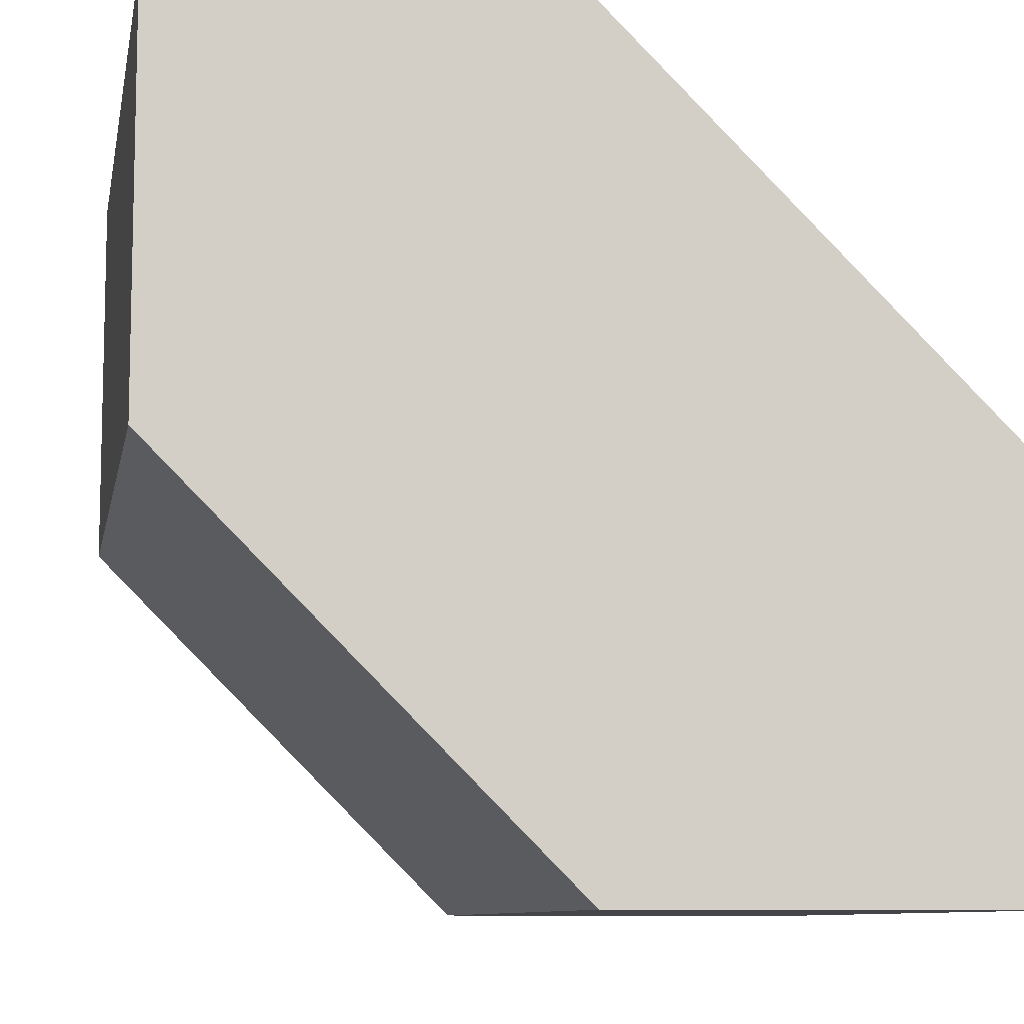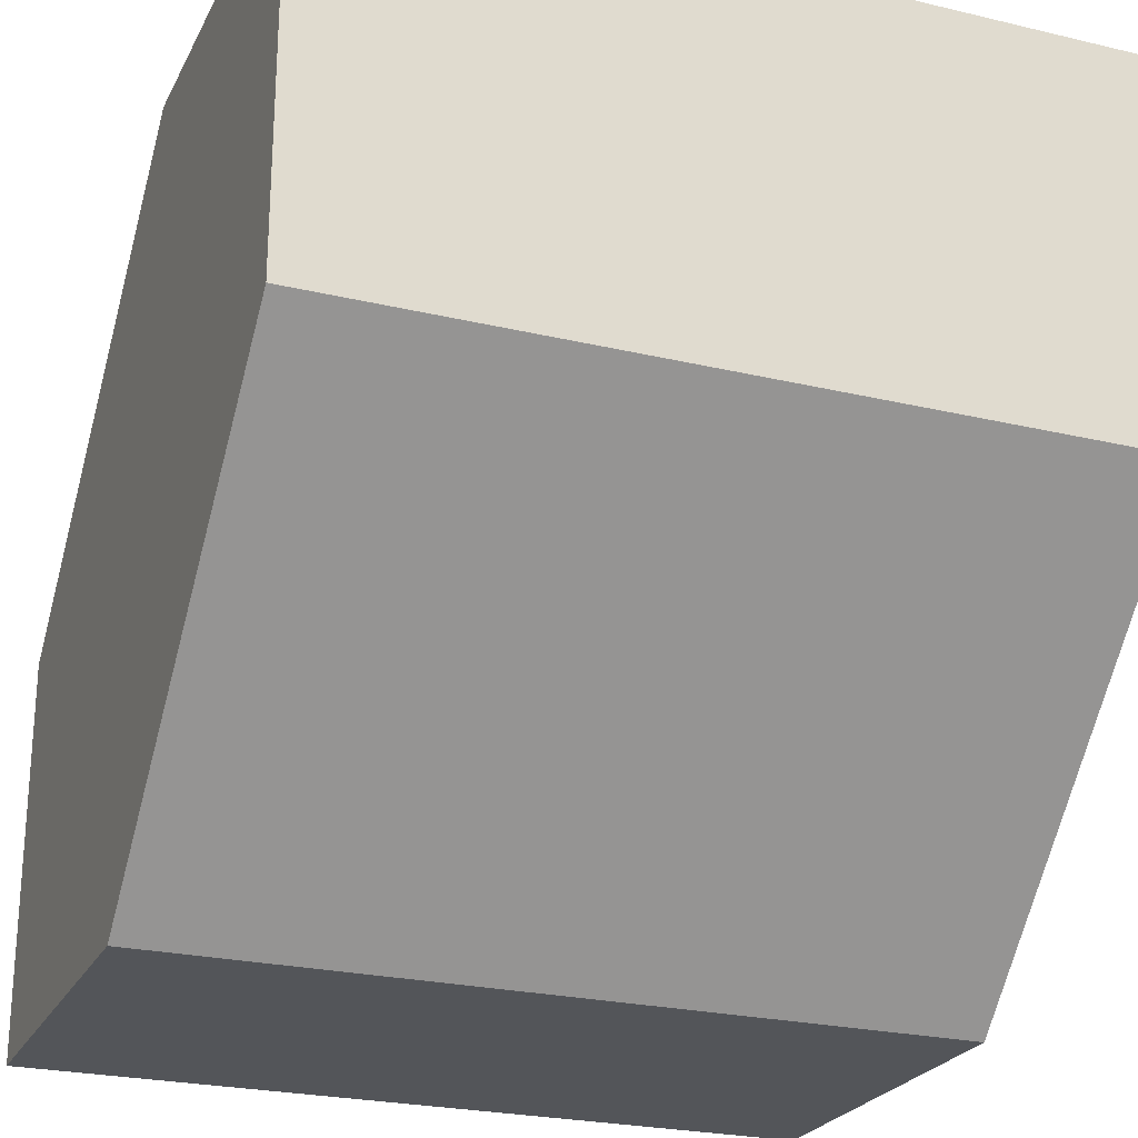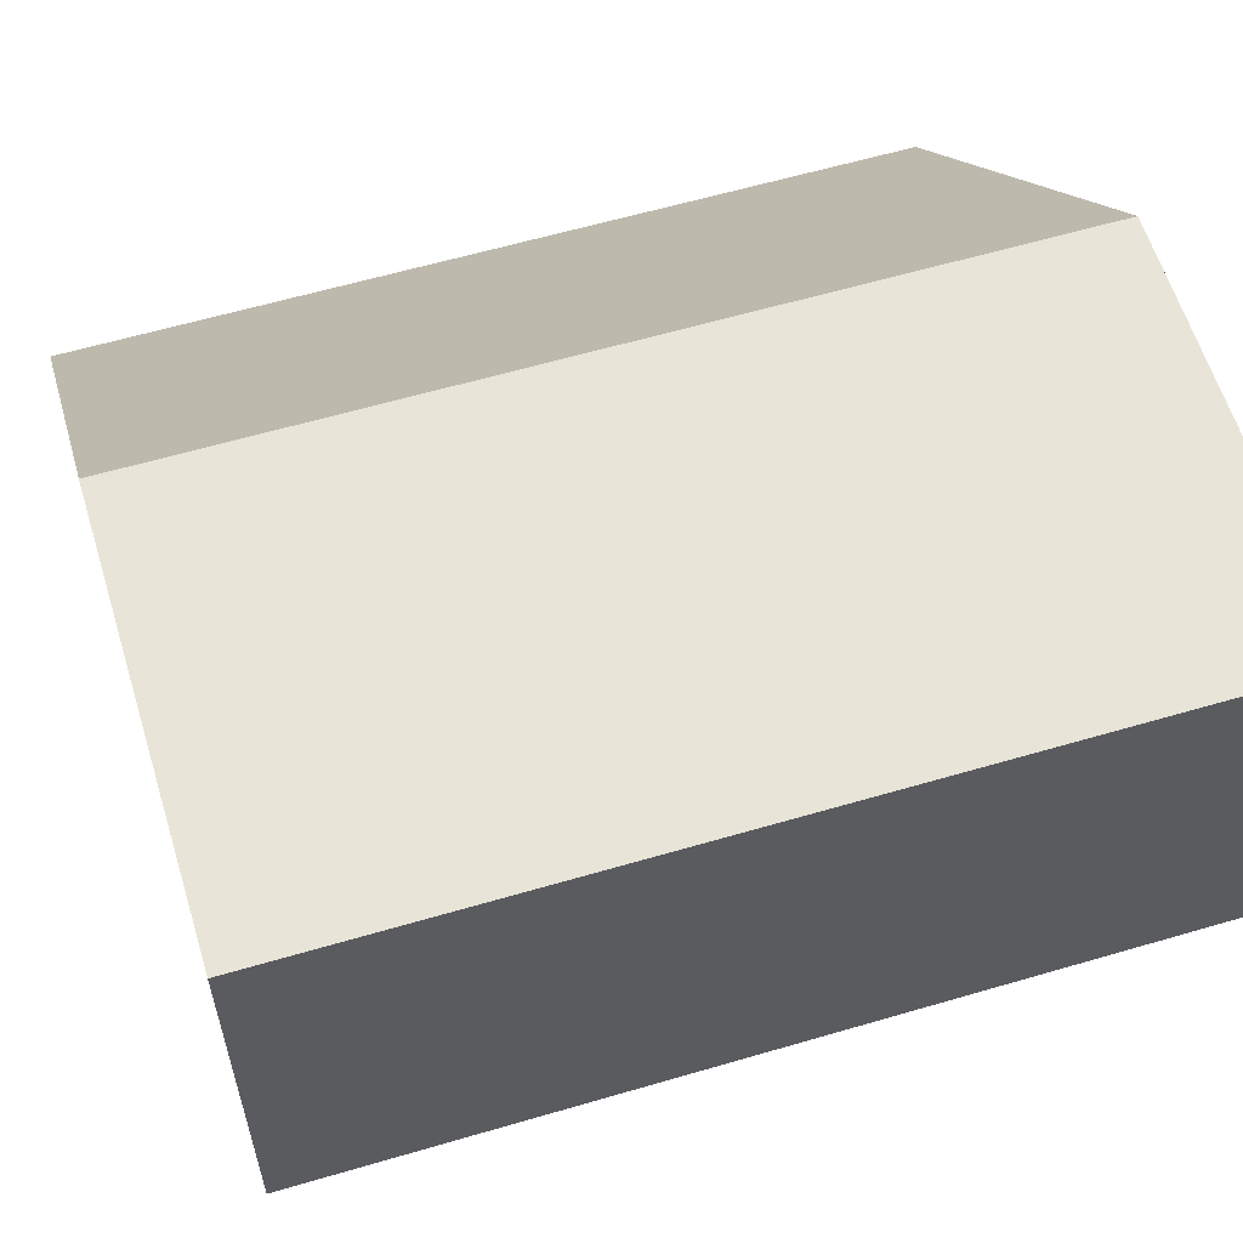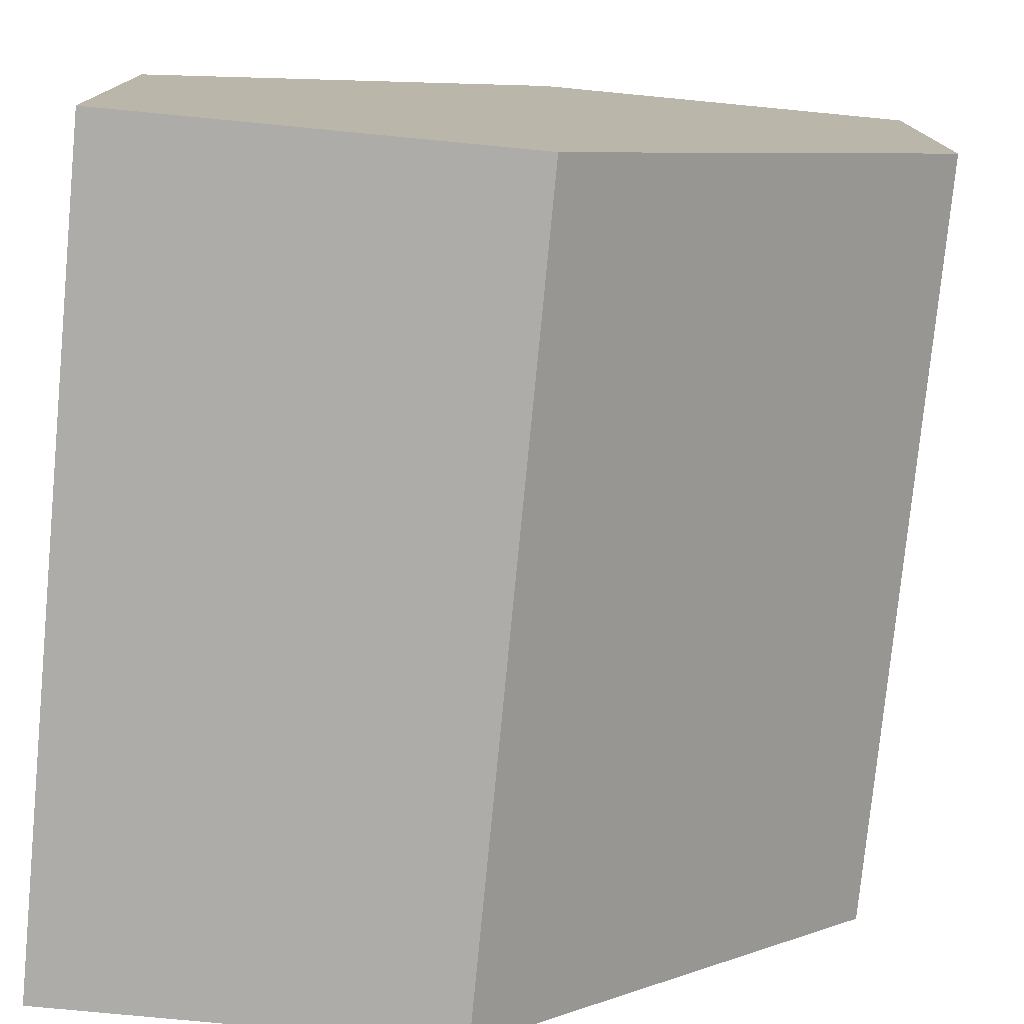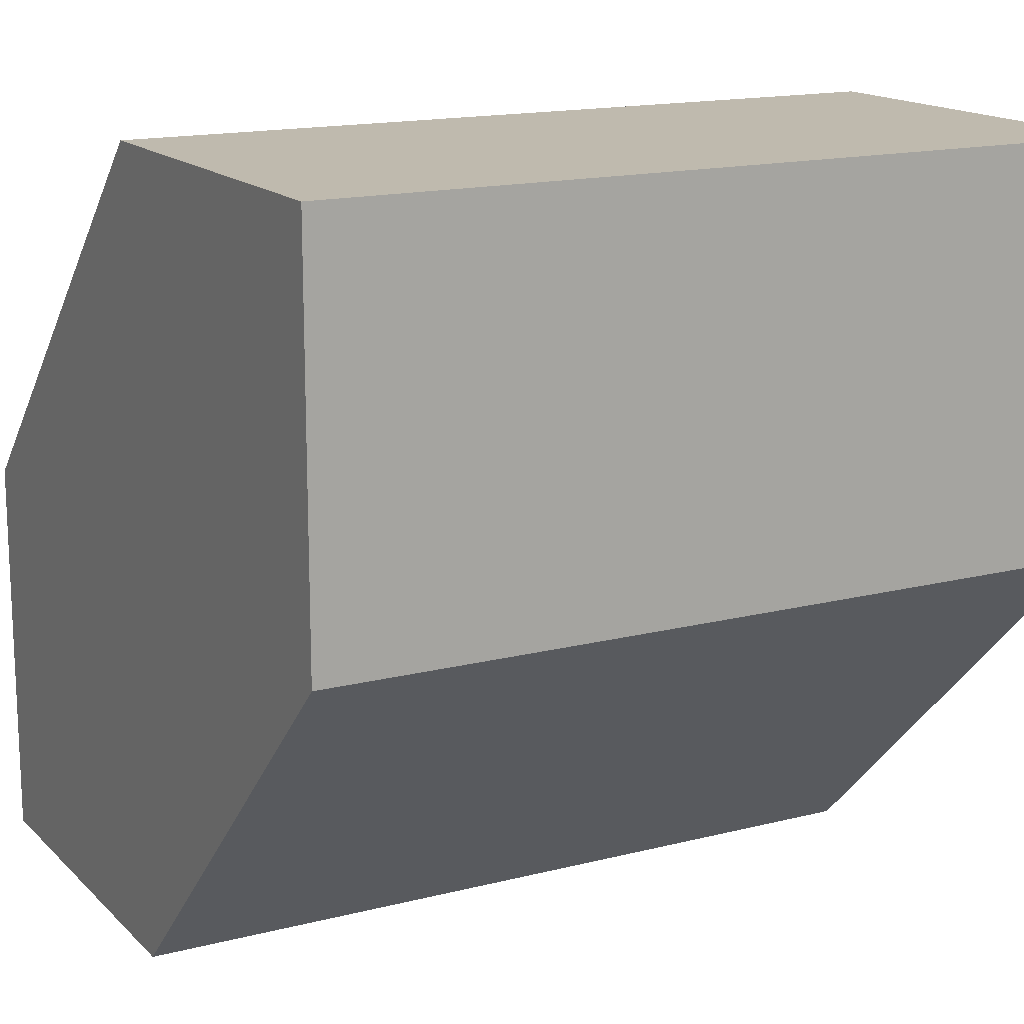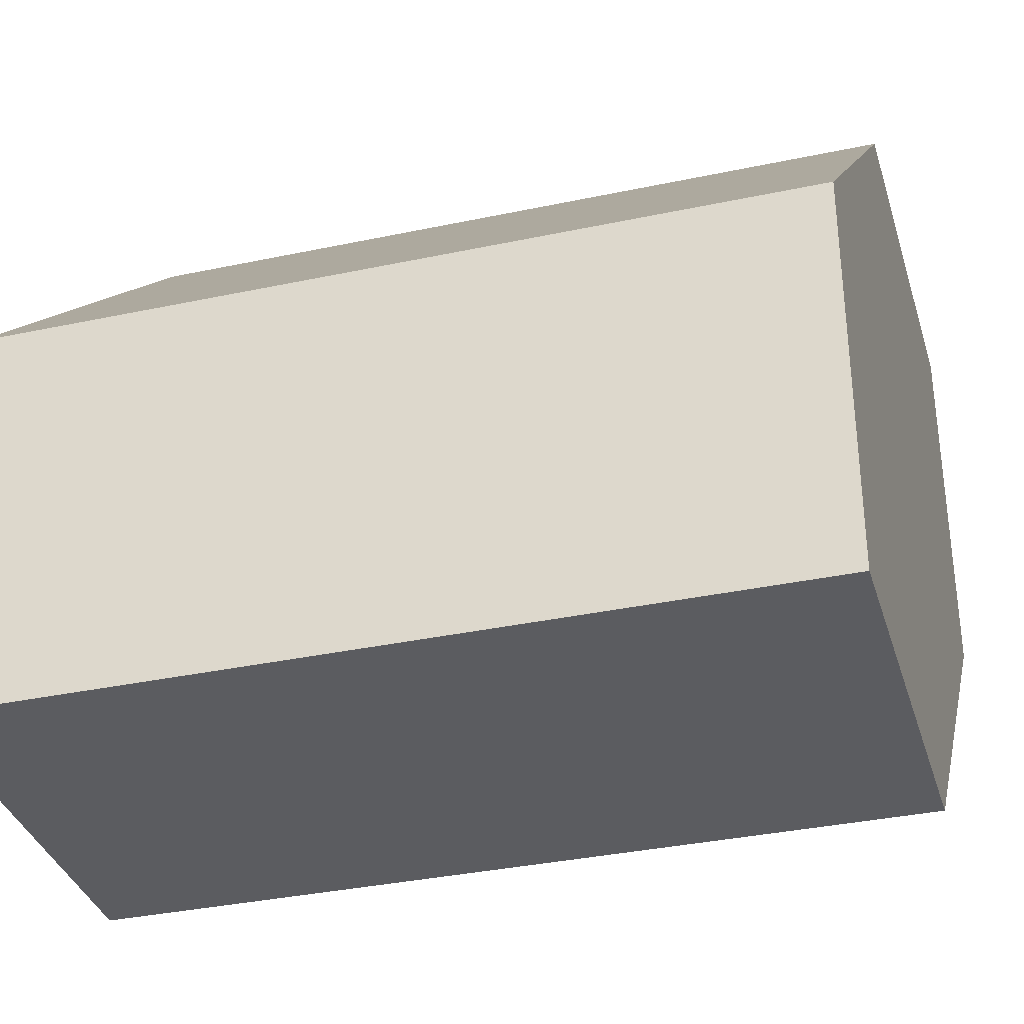
<metadata>
{"format":"obj","ext":"obj","renderer":"f3d","projection":"perspective","resolution":1024,"background":"white","views":[{"elev":-9.0,"azim":-100.5,"up":"+Z"},{"elev":-24.4,"azim":-21.4,"up":"+Y"},{"elev":59.9,"azim":163.2,"up":"+Z"},{"elev":-77.0,"azim":84.5,"up":"+Z"},{"elev":15.6,"azim":-28.3,"up":"+Y"},{"elev":-34.9,"azim":-164.1,"up":"+Y"}]}
</metadata>
<code>
o MC4_3
v 32 0 14
v 36 0 14
v 32 2 16
v 36 2 16
v 32 2 12
v 36 2 12
v 32 4 14
v 36 4 14
v 32 2 16
v 32 0 14
v 32 2 12
v 32 4 14
v 32 0 12
v 32 4 16
v 36 2 16
v 36 0 14
v 36 2 12
v 36 4 14
v 36 0 12
v 36 4 16
v 32 4 16
v 32 2 16
v 36 4 16
v 36 2 16
v 32 0 12
v 36 0 12
v 32 2 12
v 36 2 12
v 32 0 12
v 32 0 14
v 36 0 12
v 36 0 14
v 36 4 16
v 36 4 14
v 32 4 16
v 32 4 14
f 2 4 3 1
f 6 5 7 8
f 12 9 14
f 10 9 12
f 12 11 10
f 13 10 11
f 18 20 15
f 16 18 15
f 18 16 17
f 19 17 16
f 22 24 23 21
f 26 25 27 28
f 30 29 31 32
f 34 36 35 33

</code>
